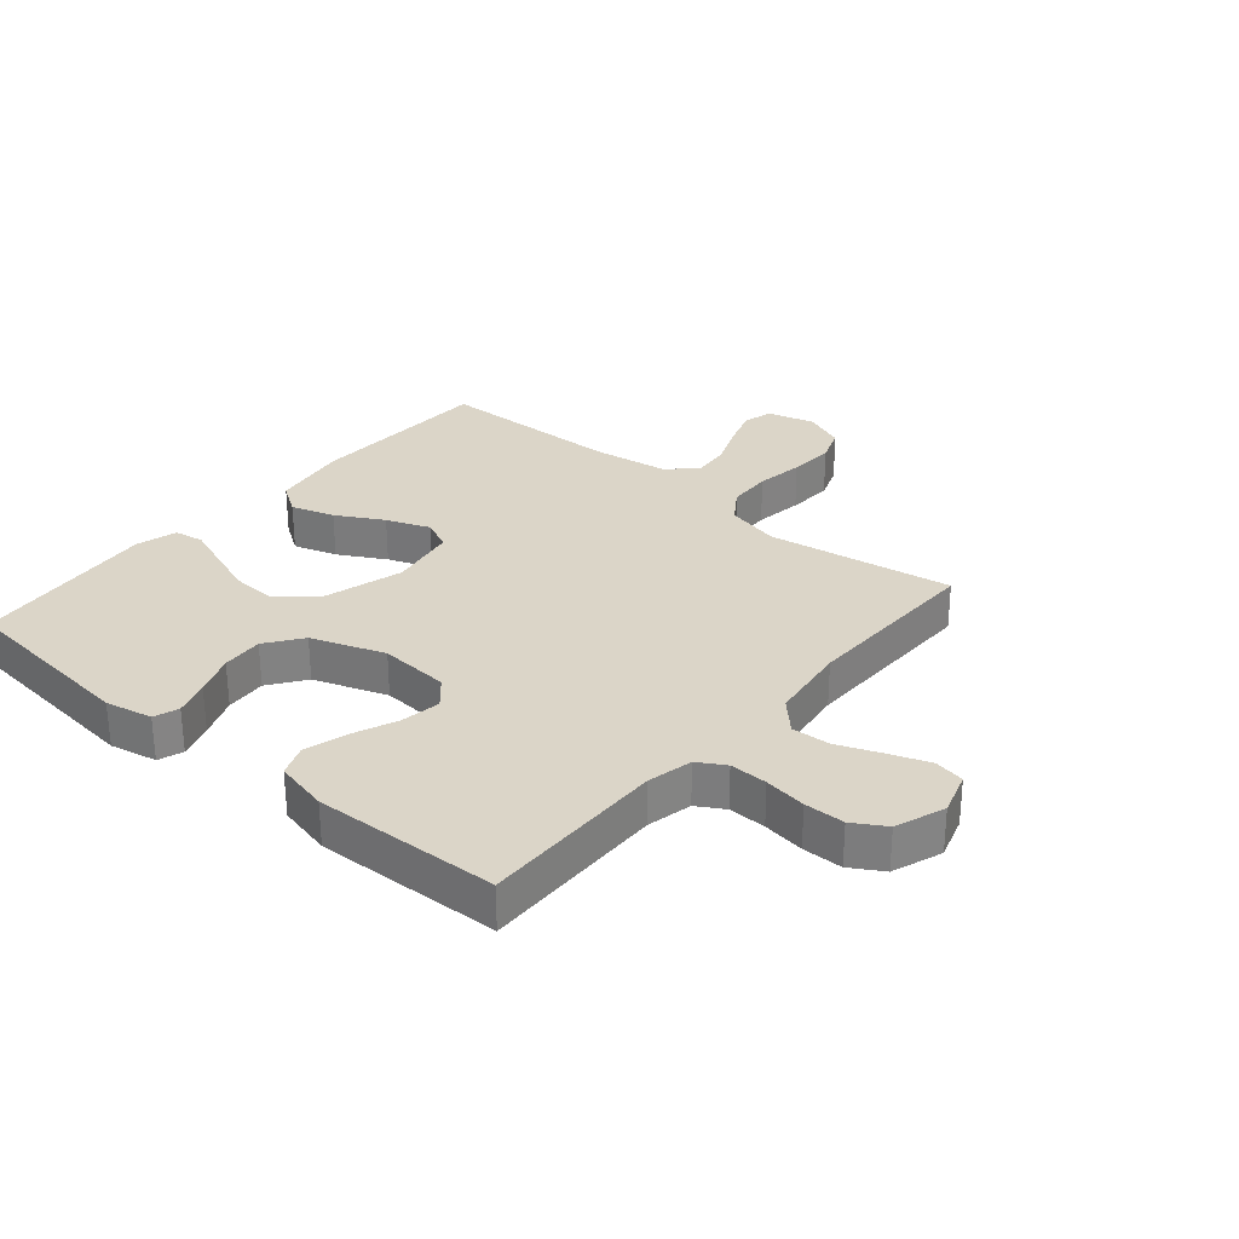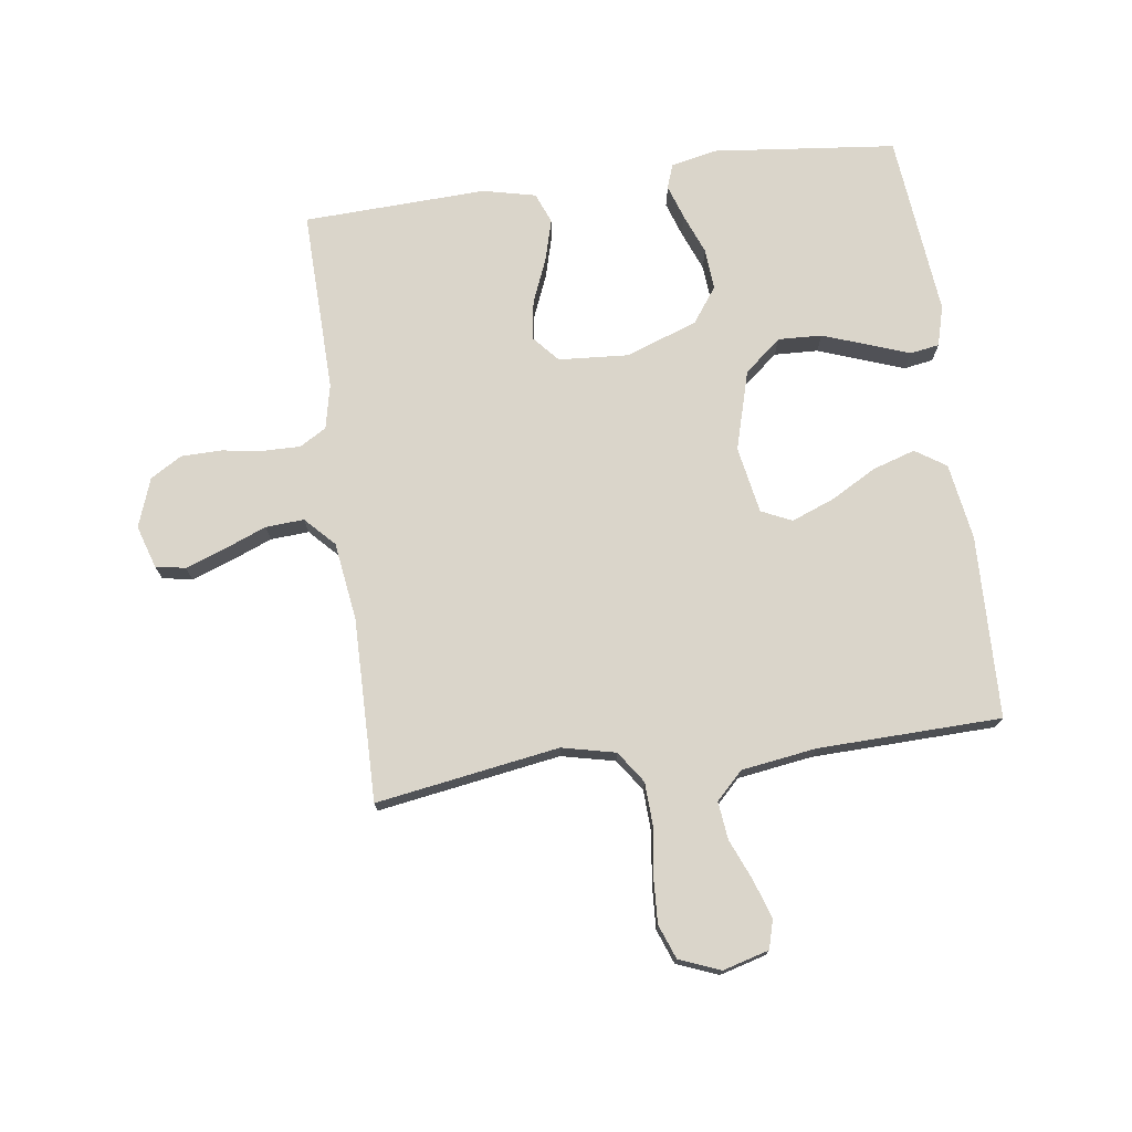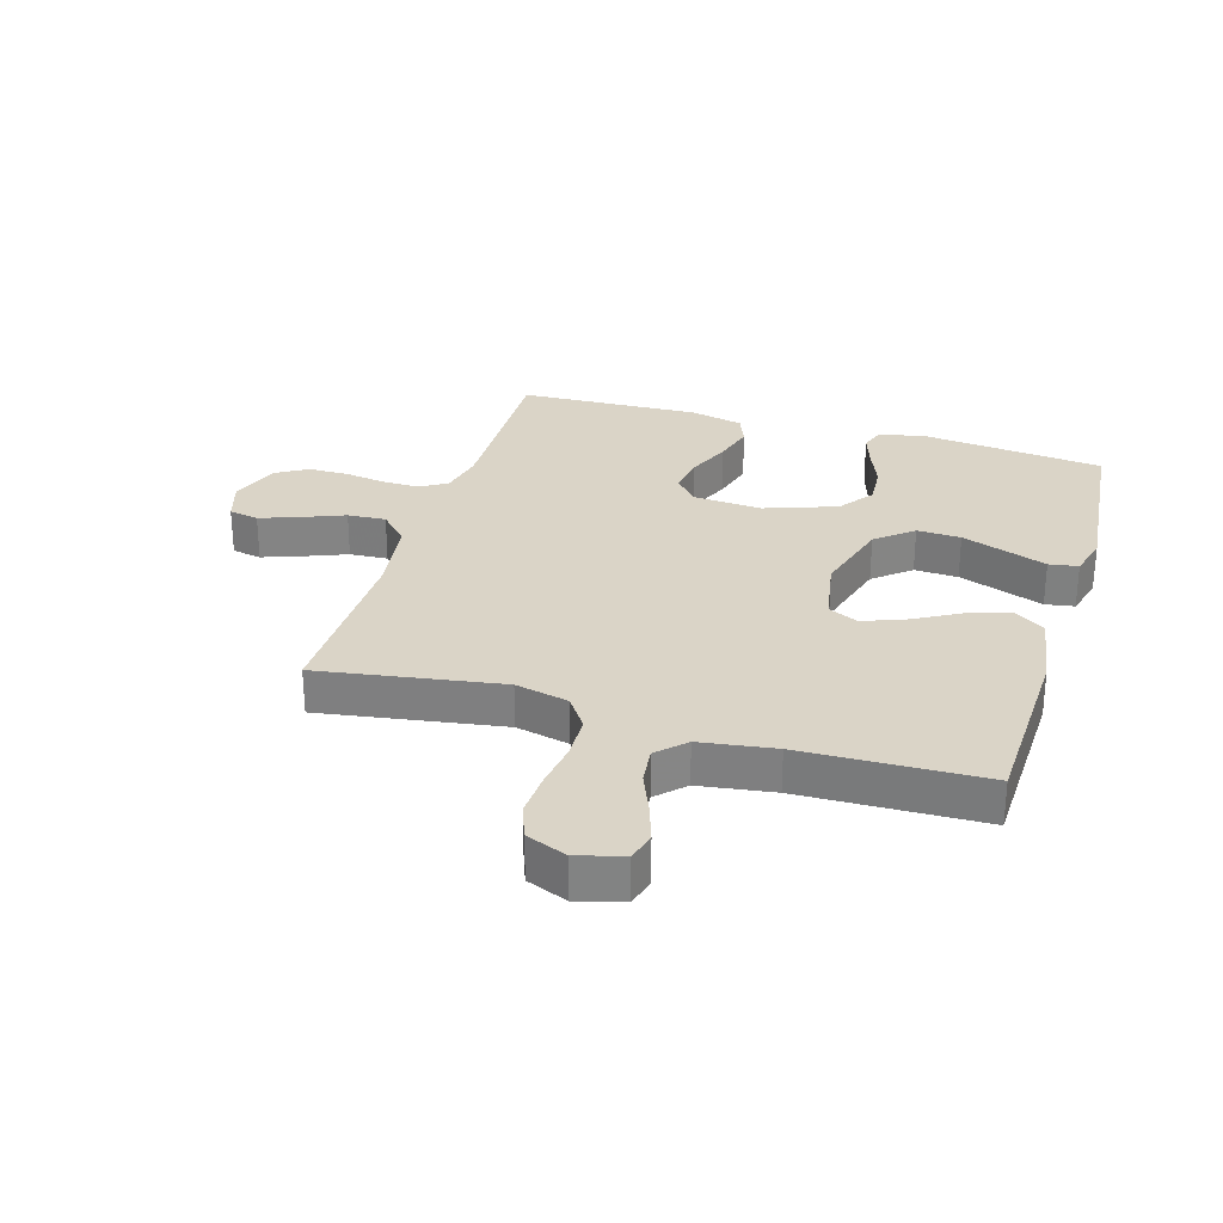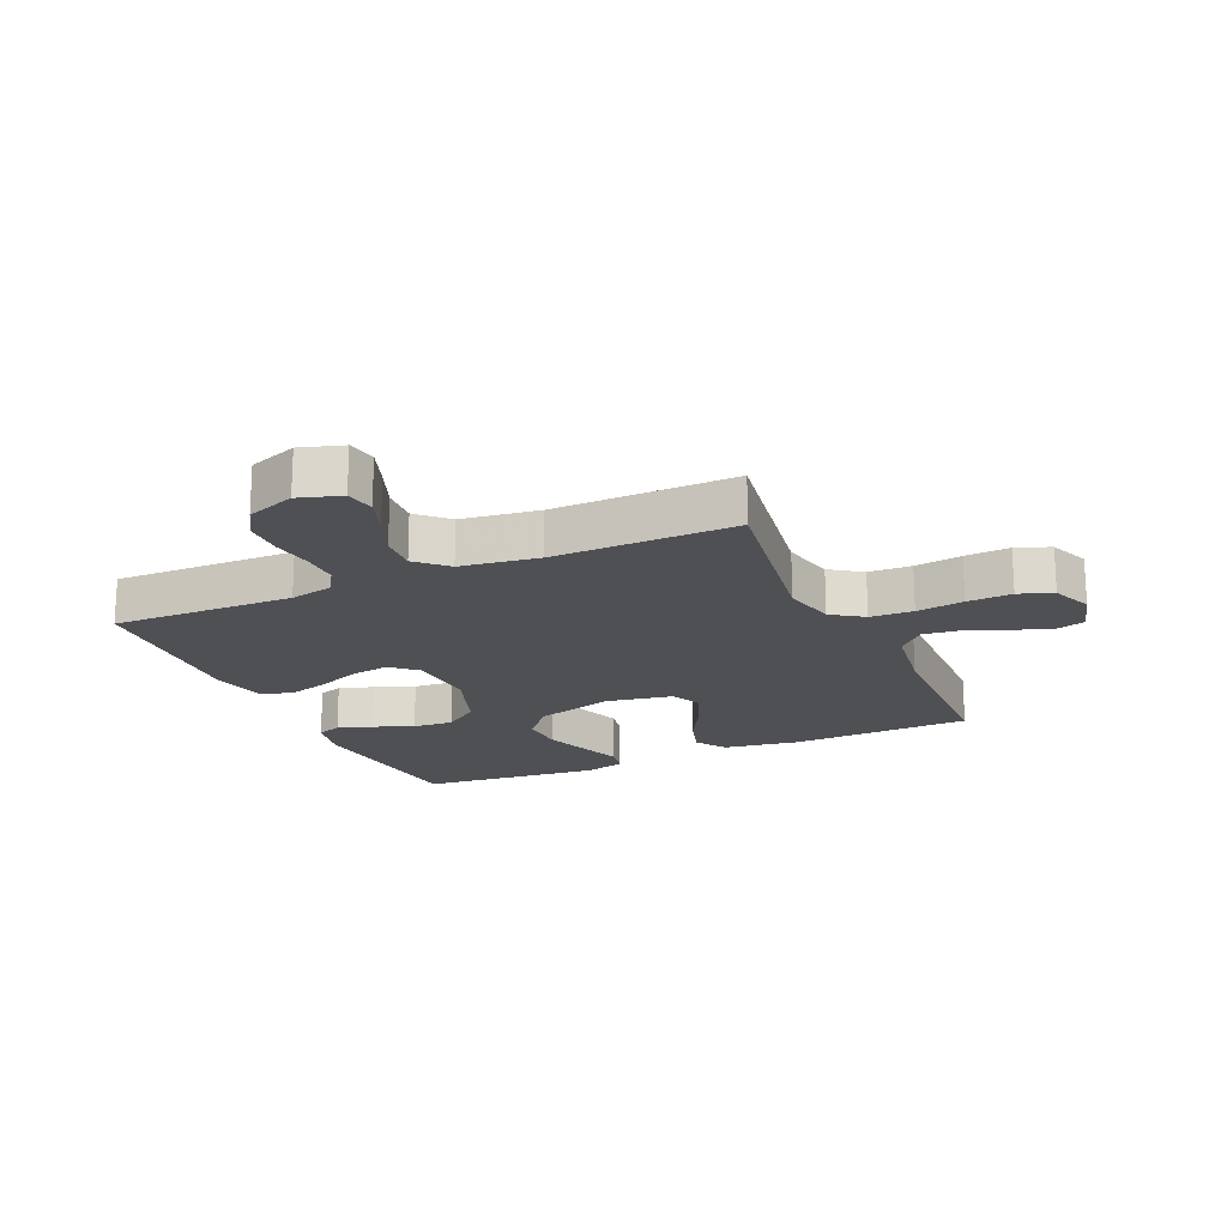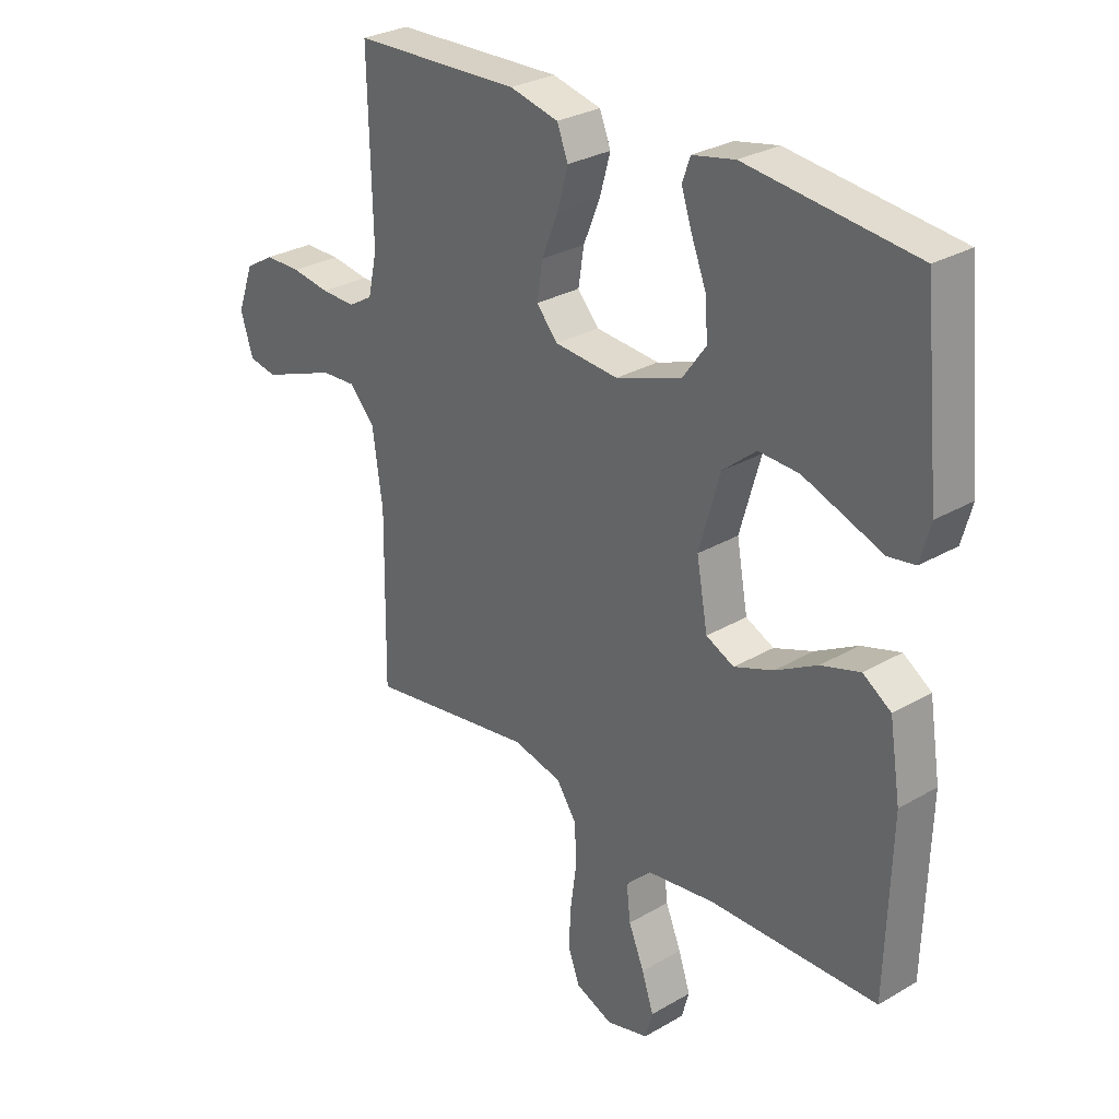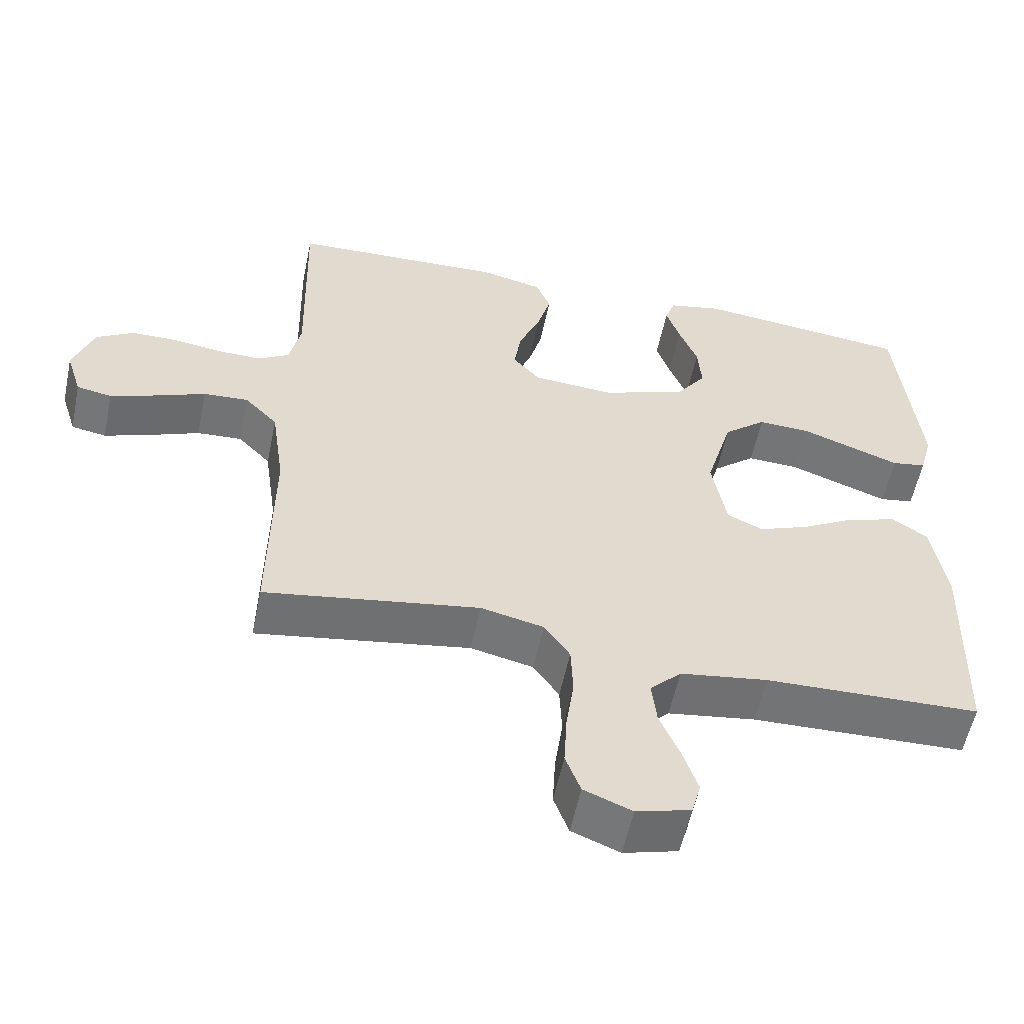
<metadata>
{"format":"obj","ext":"obj","renderer":"f3d","projection":"perspective","resolution":1024,"background":"white","views":[{"elev":29.6,"azim":40.3,"up":"+Y"},{"elev":74.2,"azim":172.2,"up":"+Y"},{"elev":28.9,"azim":-163.2,"up":"+Y"},{"elev":-18.9,"azim":114.1,"up":"+Y"},{"elev":29.1,"azim":-130.9,"up":"+Z"},{"elev":-56.3,"azim":168.3,"up":"+Z"}]}
</metadata>
<code>
v -0.5 0.07 -0.5
v -0.509 0.07 -0.2
v -0.489 0.07 -0.075
v -0.439 0.07 -0.042
v -0.369 0.07 -0.064
v -0.294 0.07 -0.106
v -0.224 0.07 -0.133
v -0.174 0.07 -0.11
v -0.154 0.07 0
v -0.191 0.07 0.13
v -0.251 0.07 0.18
v -0.323 0.07 0.177
v -0.398 0.07 0.15
v -0.464 0.07 0.126
v -0.512 0.07 0.134
v -0.53 0.07 0.2
v -0.5 0.07 0.5
v -0.2 0.07 0.532
v -0.124 0.07 0.516
v -0.11 0.07 0.476
v -0.129 0.07 0.419
v -0.155 0.07 0.353
v -0.16 0.07 0.286
v -0.118 0.07 0.228
v 0 0.07 0.186
v 0.114 0.07 0.194
v 0.152 0.07 0.237
v 0.142 0.07 0.301
v 0.112 0.07 0.374
v 0.093 0.07 0.442
v 0.113 0.07 0.492
v 0.2 0.07 0.512
v 0.5 0.07 0.5
v 0.493 0.07 0.2
v 0.509 0.07 0.127
v 0.553 0.07 0.101
v 0.614 0.07 0.102
v 0.682 0.07 0.112
v 0.747 0.07 0.111
v 0.799 0.07 0.08
v 0.828 0.07 0
v 0.806 0.07 -0.07
v 0.757 0.07 -0.079
v 0.693 0.07 -0.056
v 0.623 0.07 -0.028
v 0.56 0.07 -0.024
v 0.514 0.07 -0.072
v 0.496 0.07 -0.2
v 0.5 0.07 -0.5
v 0.2 0.07 -0.452
v 0.112 0.07 -0.472
v 0.076 0.07 -0.524
v 0.073 0.07 -0.595
v 0.084 0.07 -0.673
v 0.088 0.07 -0.747
v 0.067 0.07 -0.803
v 0 0.07 -0.83
v -0.076 0.07 -0.809
v -0.089 0.07 -0.762
v -0.068 0.07 -0.699
v -0.04 0.07 -0.632
v -0.033 0.07 -0.57
v -0.077 0.07 -0.526
v -0.2 0.07 -0.508
v -0.5 0 -0.5
v -0.509 0 -0.2
v -0.489 0 -0.075
v -0.439 0 -0.042
v -0.369 0 -0.064
v -0.294 0 -0.106
v -0.224 0 -0.133
v -0.174 0 -0.11
v -0.154 0 0
v -0.191 0 0.13
v -0.251 0 0.18
v -0.323 0 0.177
v -0.398 0 0.15
v -0.464 0 0.126
v -0.512 0 0.134
v -0.53 0 0.2
v -0.5 0 0.5
v -0.2 0 0.532
v -0.124 0 0.516
v -0.11 0 0.476
v -0.129 0 0.419
v -0.155 0 0.353
v -0.16 0 0.286
v -0.118 0 0.228
v 0 0 0.186
v 0.114 0 0.194
v 0.152 0 0.237
v 0.142 0 0.301
v 0.112 0 0.374
v 0.093 0 0.442
v 0.113 0 0.492
v 0.2 0 0.512
v 0.5 0 0.5
v 0.493 0 0.2
v 0.509 0 0.127
v 0.553 0 0.101
v 0.614 0 0.102
v 0.682 0 0.112
v 0.747 0 0.111
v 0.799 0 0.08
v 0.828 0 0
v 0.806 0 -0.07
v 0.757 0 -0.079
v 0.693 0 -0.056
v 0.623 0 -0.028
v 0.56 0 -0.024
v 0.514 0 -0.072
v 0.496 0 -0.2
v 0.5 0 -0.5
v 0.2 0 -0.452
v 0.112 0 -0.472
v 0.076 0 -0.524
v 0.073 0 -0.595
v 0.084 0 -0.673
v 0.088 0 -0.747
v 0.067 0 -0.803
v 0 0 -0.83
v -0.076 0 -0.809
v -0.089 0 -0.762
v -0.068 0 -0.699
v -0.04 0 -0.632
v -0.033 0 -0.57
v -0.077 0 -0.526
v -0.2 0 -0.508
f 59 60 61
f 58 59 61
f 57 58 61
f 56 57 61
f 55 56 61
f 54 55 61
f 53 54 61
f 52 53 61 62
f 51 52 62 63
f 48 49 50
f 47 48 50 51
f 51 63 64
f 47 51 64
f 46 47 64
f 43 44 45
f 42 43 45
f 41 42 45
f 40 41 45
f 39 40 45
f 38 39 45
f 37 38 45
f 36 37 45 46
f 32 33 34
f 31 32 34
f 30 31 34
f 29 30 34
f 28 29 34
f 27 28 34 35
f 36 46 64
f 35 36 64
f 27 35 64
f 26 27 64
f 20 21 22
f 19 20 22
f 18 19 22
f 17 18 22
f 16 17 22
f 15 16 22
f 14 15 22
f 13 14 22
f 12 13 22 23
f 11 12 23 24
f 4 5 6
f 3 4 6
f 2 3 6
f 1 2 6
f 64 1 6
f 64 6 7
f 25 26 64
f 10 11 24 25
f 9 10 25
f 8 9 25 64
f 7 8 64
f 125 124 123
f 125 123 122
f 125 122 121
f 125 121 120
f 125 120 119
f 125 119 118
f 125 118 117
f 126 125 117 116
f 127 126 116 115
f 114 113 112
f 115 114 112 111
f 128 127 115
f 128 115 111
f 128 111 110
f 109 108 107
f 109 107 106
f 109 106 105
f 109 105 104
f 109 104 103
f 109 103 102
f 109 102 101
f 110 109 101 100
f 98 97 96
f 98 96 95
f 98 95 94
f 98 94 93
f 98 93 92
f 99 98 92 91
f 128 110 100
f 128 100 99
f 128 99 91
f 128 91 90
f 86 85 84
f 86 84 83
f 86 83 82
f 86 82 81
f 86 81 80
f 86 80 79
f 86 79 78
f 86 78 77
f 87 86 77 76
f 88 87 76 75
f 70 69 68
f 70 68 67
f 70 67 66
f 70 66 65
f 70 65 128
f 71 70 128
f 128 90 89
f 89 88 75 74
f 89 74 73
f 128 89 73 72
f 128 72 71
f 1 65 66 2
f 2 66 67 3
f 3 67 68 4
f 4 68 69 5
f 5 69 70 6
f 6 70 71 7
f 7 71 72 8
f 8 72 73 9
f 9 73 74 10
f 10 74 75 11
f 11 75 76 12
f 12 76 77 13
f 13 77 78 14
f 14 78 79 15
f 15 79 80 16
f 16 80 81 17
f 17 81 82 18
f 18 82 83 19
f 19 83 84 20
f 20 84 85 21
f 21 85 86 22
f 22 86 87 23
f 23 87 88 24
f 24 88 89 25
f 25 89 90 26
f 26 90 91 27
f 27 91 92 28
f 28 92 93 29
f 29 93 94 30
f 30 94 95 31
f 31 95 96 32
f 32 96 97 33
f 33 97 98 34
f 34 98 99 35
f 35 99 100 36
f 36 100 101 37
f 37 101 102 38
f 38 102 103 39
f 39 103 104 40
f 40 104 105 41
f 41 105 106 42
f 42 106 107 43
f 43 107 108 44
f 44 108 109 45
f 45 109 110 46
f 46 110 111 47
f 47 111 112 48
f 48 112 113 49
f 49 113 114 50
f 50 114 115 51
f 51 115 116 52
f 52 116 117 53
f 53 117 118 54
f 54 118 119 55
f 55 119 120 56
f 56 120 121 57
f 57 121 122 58
f 58 122 123 59
f 59 123 124 60
f 60 124 125 61
f 61 125 126 62
f 62 126 127 63
f 63 127 128 64
f 64 128 65 1

</code>
